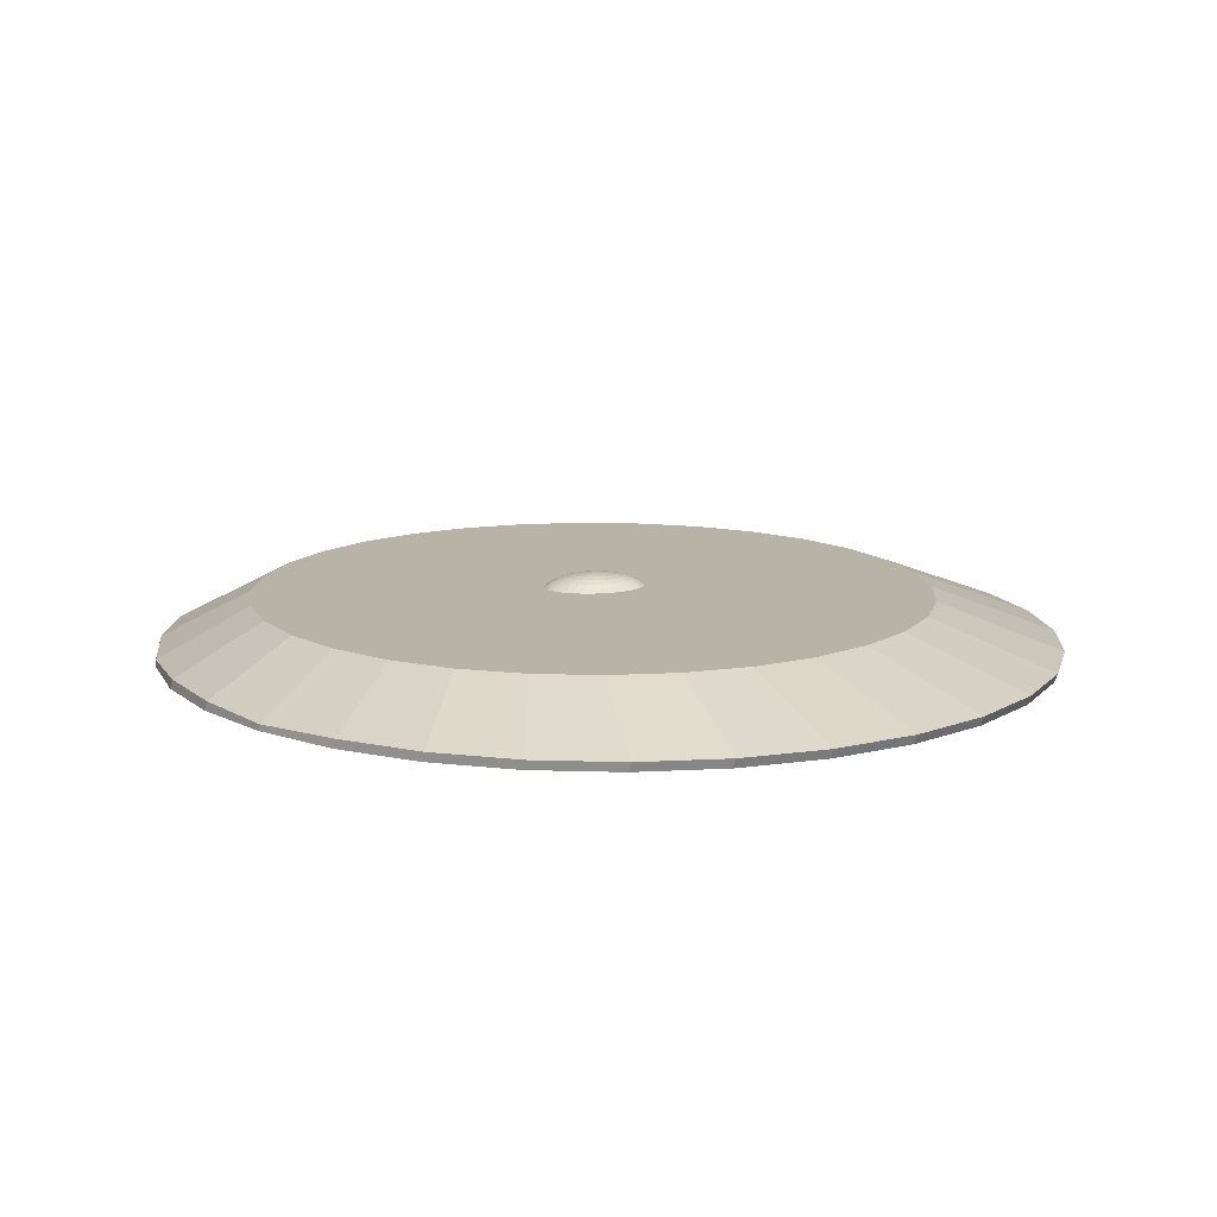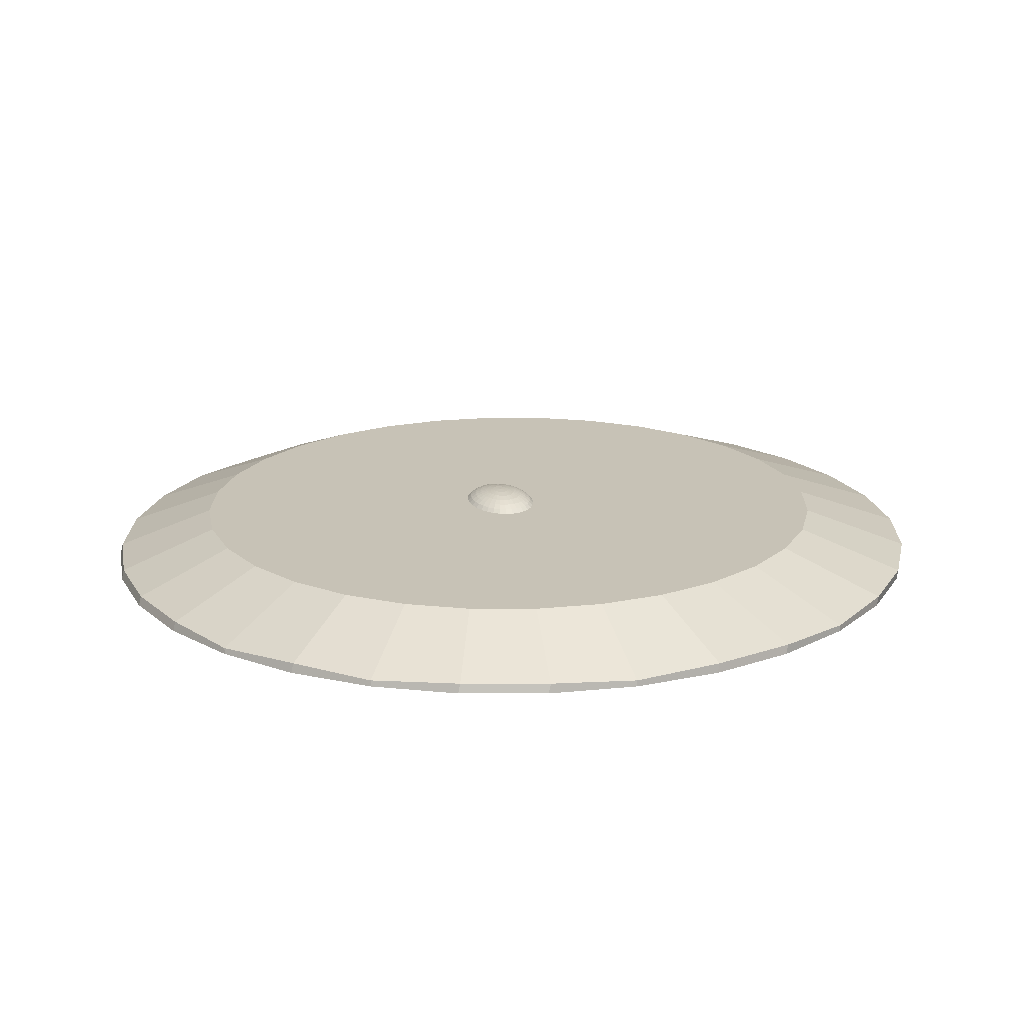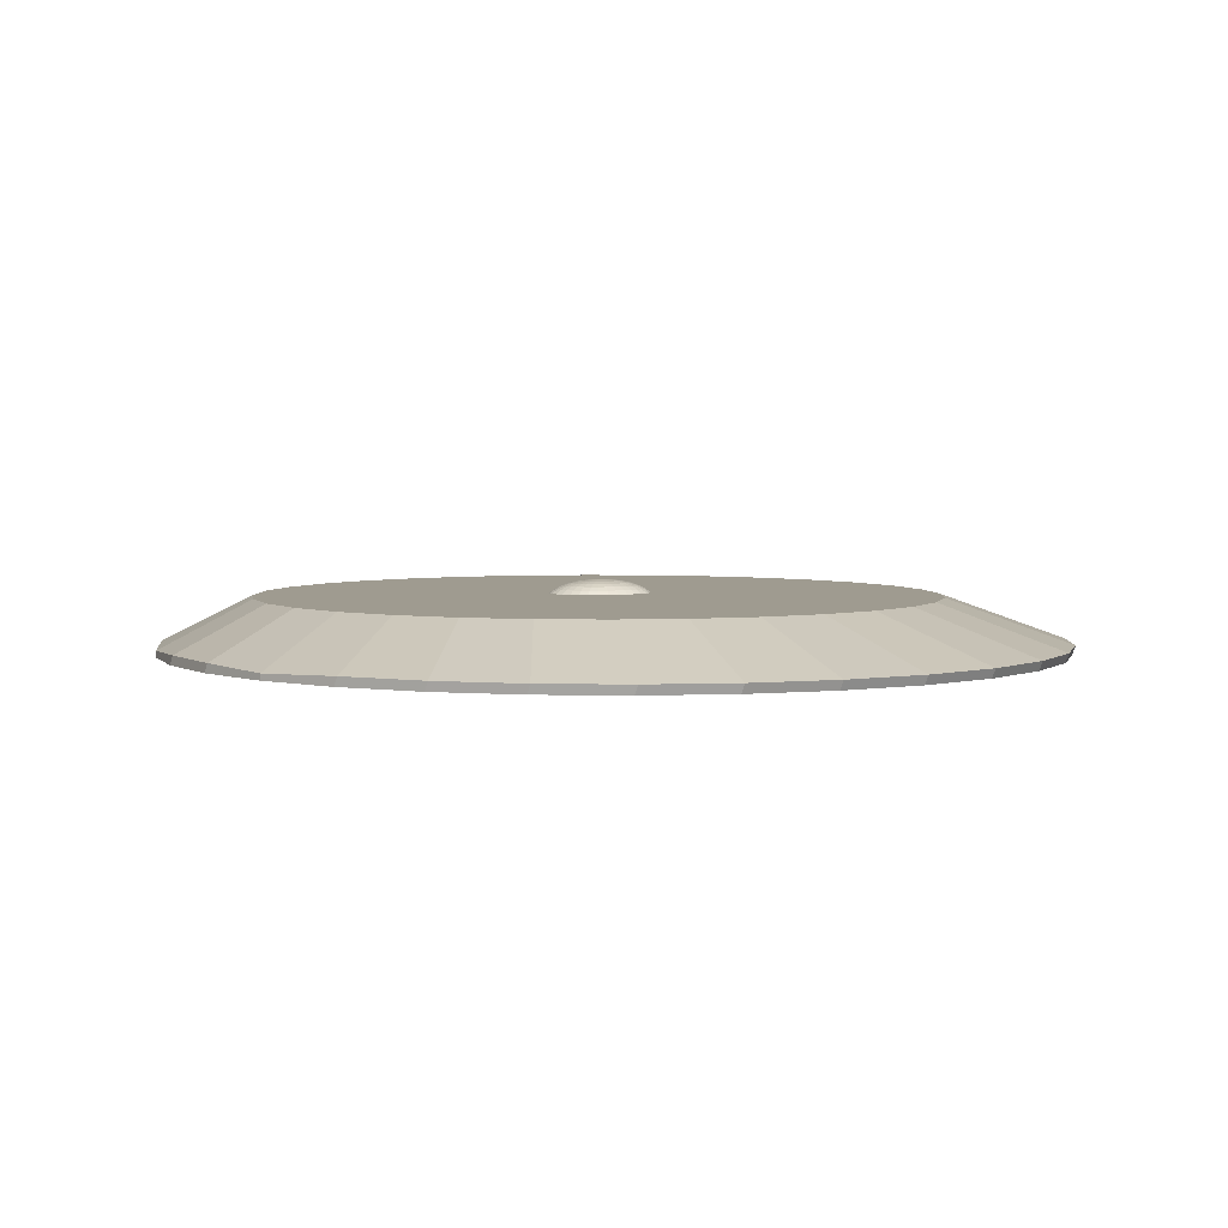
<metadata>
{"format":"obj","ext":"obj","renderer":"f3d","projection":"perspective","resolution":1024,"background":"white","views":[{"elev":12.8,"azim":-13.1,"up":"+Y"},{"elev":19.3,"azim":-106.4,"up":"+Y"},{"elev":4.0,"azim":-13.2,"up":"+Y"}]}
</metadata>
<code>
o Circle
v -0.03068 0.3344 -1.533
v -0.4515 0.3344 -1.49
v -0.8561 0.3344 -1.363
v -1.229 0.3344 -1.158
v -1.556 0.3344 -0.8817
v -1.824 0.3344 -0.545
v -2.023 0.3344 -0.1608
v -2.146 0.3344 0.2561
v -2.188 0.3344 0.6896
v -2.146 0.3344 1.123
v -2.023 0.3344 1.54
v -1.824 0.3344 1.924
v -1.556 0.3344 2.261
v -1.229 0.3344 2.537
v -0.8561 0.3344 2.743
v -0.4515 0.3344 2.869
v -0.03068 0.3344 2.912
v 0.3901 0.3344 2.869
v 0.7947 0.3344 2.743
v 1.168 0.3344 2.537
v 1.495 0.3344 2.261
v 1.763 0.3344 1.924
v 1.962 0.3344 1.54
v 2.085 0.3344 1.123
v 2.126 0.3344 0.6896
v 2.085 0.3344 0.2561
v 1.962 0.3344 -0.1608
v 1.763 0.3344 -0.545
v 1.495 0.3344 -0.8817
v 1.168 0.3344 -1.158
v 0.7947 0.3344 -1.363
v 0.3901 0.3344 -1.49
v 0.04798 0.1766 -2.381
v -0.5046 0.1766 -2.325
v -1.036 0.1766 -2.159
v -1.526 0.1766 -1.889
v -1.955 0.1766 -1.527
v -2.307 0.1766 -1.084
v -2.569 0.1766 -0.58
v -2.73 0.1766 -0.03257
v -2.784 0.1766 0.5367
v -2.73 0.1766 1.106
v -2.569 0.1766 1.653
v -2.307 0.1766 2.158
v -1.955 0.1766 2.6
v -1.526 0.1766 2.963
v -1.036 0.1766 3.233
v -0.5046 0.1766 3.399
v 0.04798 0.1766 3.455
v 0.6005 0.1766 3.399
v 1.132 0.1766 3.233
v 1.622 0.1766 2.963
v 2.051 0.1766 2.6
v 2.403 0.1766 2.158
v 2.665 0.1766 1.653
v 2.826 0.1766 1.106
v 2.88 0.1766 0.5367
v 2.826 0.1766 -0.03257
v 2.665 0.1766 -0.58
v 2.403 0.1766 -1.084
v 2.051 0.1766 -1.527
v 1.622 0.1766 -1.889
v 1.132 0.1766 -2.159
v 0.6005 0.1766 -2.325
v -0.9442 0.3344 2.574
v -0.2871 0.3344 2.779
v -0.9925 0.3344 2.318
v -0.1082 0.3344 2.595
v -1 0.3344 1.987
v 0.0774 0.3344 2.324
v -0.9675 0.3344 1.595
v 0.2618 0.3344 1.979
v -0.8968 0.3344 1.161
v 0.4371 0.3344 1.577
v -0.7917 0.3344 0.7028
v 0.5955 0.3344 1.136
v -0.6569 0.3344 0.2429
v 0.7303 0.3344 0.6764
v -0.4984 0.3344 -0.1982
v 0.8355 0.3344 0.2186
v -0.3232 0.3344 -0.6002
v 0.9061 0.3344 -0.216
v -0.1388 0.3344 -0.9447
v 0.9387 0.3344 -0.6079
v 0.04688 0.3344 -1.216
v 0.9312 0.3344 -0.9392
v 0.2257 0.3344 -1.4
v 0.8828 0.3344 -1.195
v -0.03668 0.5168 -1.727
v -0.4575 0.5168 -1.684
v -0.8621 0.5168 -1.558
v -1.235 0.5168 -1.353
v -1.562 0.5168 -1.076
v -1.83 0.5168 -0.7394
v -2.029 0.5168 -0.3552
v -2.152 0.5168 0.06161
v -2.194 0.5168 0.4951
v -2.152 0.5168 0.9287
v -2.029 0.5168 1.346
v -1.83 0.5168 1.73
v -1.562 0.5168 2.066
v -1.235 0.5168 2.343
v -0.8621 0.5168 2.548
v -0.4575 0.5168 2.675
v -0.03668 0.5168 2.717
v 0.3841 0.5168 2.675
v 0.7887 0.5168 2.548
v 1.162 0.5168 2.343
v 1.489 0.5168 2.066
v 1.757 0.5168 1.73
v 1.956 0.5168 1.346
v 2.079 0.5168 0.9287
v 2.12 0.5168 0.4951
v 2.079 0.5168 0.06161
v 1.956 0.5168 -0.3552
v 1.757 0.5168 -0.7394
v 1.489 0.5168 -1.076
v 1.162 0.5168 -1.353
v 0.7887 0.5168 -1.558
v 0.3841 0.5168 -1.684
v 0.06265 0.2355 -2.363
v -0.4899 0.2355 -2.307
v -1.021 0.2355 -2.141
v -1.522 0.2165 -1.888
v -1.94 0.2355 -1.509
v -2.303 0.2165 -1.083
v -2.554 0.2355 -0.5621
v -2.715 0.2355 -0.01475
v -2.781 0.2165 0.5383
v -2.715 0.2355 1.124
v -2.554 0.2355 1.671
v -2.303 0.2165 2.159
v -1.94 0.2355 2.618
v -1.511 0.2355 2.981
v -1.021 0.2355 3.25
v -0.4899 0.2355 3.416
v 0.06265 0.2355 3.472
v 0.6152 0.2355 3.416
v 1.147 0.2355 3.25
v 1.636 0.2355 2.981
v 2.065 0.2355 2.618
v 2.418 0.2355 2.176
v 2.679 0.2355 1.671
v 2.841 0.2355 1.124
v 2.895 0.2355 0.5545
v 2.841 0.2355 -0.01475
v 2.679 0.2355 -0.5621
v 2.407 0.2165 -1.083
v 2.065 0.2355 -1.509
v 1.636 0.2355 -1.872
v 1.147 0.2355 -2.141
v 0.6152 0.2355 -2.307
v -0.9502 0.5168 2.38
v -0.2931 0.5168 2.585
v -0.9985 0.5168 2.124
v -0.1142 0.5168 2.4
v -1.006 0.5168 1.793
v 0.07139 0.5168 2.129
v -0.9735 0.5168 1.401
v 0.2558 0.5168 1.785
v -0.9028 0.5168 0.9661
v 0.4311 0.5168 1.383
v -0.7977 0.5168 0.5083
v 0.5895 0.5168 0.9419
v -0.6629 0.5168 0.04841
v 0.7243 0.5168 0.4819
v -0.5044 0.5168 -0.3927
v 0.8295 0.5168 0.02418
v -0.3292 0.5168 -0.7947
v 0.9001 0.5168 -0.4105
v -0.1448 0.5168 -1.139
v 0.9327 0.5168 -0.8024
v 0.04088 0.5168 -1.41
v 0.9252 0.5168 -1.134
v 0.2197 0.5168 -1.595
v 0.8768 0.5168 -1.389
f 9 41 40 8
f 23 55 54 22
f 10 42 41 9
f 24 56 55 23
f 11 43 42 10
f 25 57 56 24
f 12 44 43 11
f 26 58 57 25
f 13 45 44 12
f 27 59 58 26
f 14 46 45 13
f 28 60 59 27
f 15 47 46 14
f 2 34 33 1
f 29 61 60 28
f 16 48 47 15
f 3 35 34 2
f 30 62 61 29
f 17 49 48 16
f 4 36 35 3
f 31 63 62 30
f 18 50 49 17
f 5 37 36 4
f 32 64 63 31
f 19 51 50 18
f 6 38 37 5
f 1 33 64 32
f 20 52 51 19
f 7 39 38 6
f 21 53 52 20
f 8 40 39 7
f 22 54 53 21
f 15 14 13 65
f 65 13 12 67
f 67 12 11 69
f 69 11 10 71
f 71 10 9 73
f 73 9 8 75
f 75 8 7 77
f 77 7 6 79
f 79 6 5 81
f 81 5 4 83
f 83 4 3 85
f 85 3 2 87
f 87 2 1 32
f 16 15 65 66
f 66 65 67 68
f 68 67 69 70
f 70 69 71 72
f 72 71 73 74
f 74 73 75 76
f 76 75 77 78
f 78 77 79 80
f 80 79 81 82
f 82 81 83 84
f 84 83 85 86
f 86 85 87 88
f 88 87 32 31
f 17 16 66 18
f 18 66 68 19
f 19 68 70 20
f 20 70 72 21
f 21 72 74 22
f 22 74 76 23
f 23 76 78 24
f 24 78 80 25
f 25 80 82 26
f 26 82 84 27
f 27 84 86 28
f 28 86 88 29
f 29 88 31 30
f 97 96 128 129
f 111 110 142 143
f 98 97 129 130
f 112 111 143 144
f 99 98 130 131
f 113 112 144 145
f 100 99 131 132
f 114 113 145 146
f 101 100 132 133
f 115 114 146 147
f 102 101 133 134
f 116 115 147 148
f 103 102 134 135
f 90 89 121 122
f 117 116 148 149
f 104 103 135 136
f 91 90 122 123
f 118 117 149 150
f 105 104 136 137
f 92 91 123 124
f 119 118 150 151
f 106 105 137 138
f 93 92 124 125
f 120 119 151 152
f 107 106 138 139
f 94 93 125 126
f 89 120 152 121
f 108 107 139 140
f 95 94 126 127
f 109 108 140 141
f 96 95 127 128
f 110 109 141 142
f 103 153 101 102
f 153 155 100 101
f 155 157 99 100
f 157 159 98 99
f 159 161 97 98
f 161 163 96 97
f 163 165 95 96
f 165 167 94 95
f 167 169 93 94
f 169 171 92 93
f 171 173 91 92
f 173 175 90 91
f 175 120 89 90
f 104 154 153 103
f 154 156 155 153
f 156 158 157 155
f 158 160 159 157
f 160 162 161 159
f 162 164 163 161
f 164 166 165 163
f 166 168 167 165
f 168 170 169 167
f 170 172 171 169
f 172 174 173 171
f 174 176 175 173
f 176 119 120 175
f 105 106 154 104
f 106 107 156 154
f 107 108 158 156
f 108 109 160 158
f 109 110 162 160
f 110 111 164 162
f 111 112 166 164
f 112 113 168 166
f 113 114 170 168
f 114 115 172 170
f 115 116 174 172
f 116 117 176 174
f 117 118 119 176
f 63 64 152 151
f 50 51 139 138
f 37 38 126 125
f 64 33 121 152
f 51 52 140 139
f 38 39 127 126
f 52 53 141 140
f 39 40 128 127
f 53 54 142 141
f 40 41 129 128
f 54 55 143 142
f 41 42 130 129
f 55 56 144 143
f 42 43 131 130
f 56 57 145 144
f 43 44 132 131
f 57 58 146 145
f 44 45 133 132
f 58 59 147 146
f 45 46 134 133
f 59 60 148 147
f 46 47 135 134
f 33 34 122 121
f 60 61 149 148
f 47 48 136 135
f 34 35 123 122
f 61 62 150 149
f 48 49 137 136
f 35 36 124 123
f 62 63 151 150
f 49 50 138 137
f 36 37 125 124
o Sphere
v -0.009668 0.5861 0.2942
v -0.009668 0.5467 0.2237
v 0.003681 0.6074 0.3873
v 0.01652 0.5993 0.3403
v 0.02834 0.5861 0.2969
v 0.03871 0.5683 0.2589
v 0.04722 0.5467 0.2278
v 0.05355 0.522 0.2046
v 0.01652 0.6074 0.3902
v 0.04169 0.5993 0.3459
v 0.0649 0.5861 0.305
v 0.08524 0.5683 0.2692
v 0.1019 0.5467 0.2399
v 0.1143 0.522 0.218
v 0.02834 0.6074 0.3948
v 0.0649 0.5993 0.3549
v 0.09859 0.5861 0.3182
v 0.1281 0.5683 0.2859
v 0.1523 0.5467 0.2595
v 0.1703 0.522 0.2399
v 0.03871 0.6074 0.401
v 0.08524 0.5993 0.3671
v 0.1281 0.5861 0.3358
v 0.1657 0.5683 0.3084
v 0.1965 0.5467 0.2859
v 0.2195 0.522 0.2692
v 0.04722 0.6074 0.4085
v 0.1019 0.5993 0.3819
v 0.1523 0.5861 0.3573
v 0.1965 0.5683 0.3358
v 0.2328 0.5467 0.3182
v 0.2597 0.522 0.305
v -0.009668 0.6102 0.4363
v 0.05355 0.6074 0.4172
v 0.1143 0.5993 0.3988
v 0.1703 0.5861 0.3819
v 0.2195 0.5683 0.3671
v 0.2597 0.5467 0.3549
v 0.2897 0.522 0.3459
v 0.05744 0.6074 0.4265
v 0.122 0.5993 0.4172
v 0.1814 0.5861 0.4085
v 0.2336 0.5683 0.401
v 0.2763 0.5467 0.3948
v 0.3081 0.522 0.3902
v 0.05875 0.6074 0.4363
v 0.1245 0.5993 0.4363
v 0.1852 0.5861 0.4363
v 0.2383 0.5683 0.4363
v 0.2819 0.5467 0.4363
v 0.3144 0.522 0.4363
v 0.05744 0.6074 0.446
v 0.122 0.5993 0.4553
v 0.1814 0.5861 0.464
v 0.2336 0.5683 0.4715
v 0.2763 0.5467 0.4777
v 0.3081 0.522 0.4823
v 0.05355 0.6074 0.4553
v 0.1143 0.5993 0.4737
v 0.1703 0.5861 0.4906
v 0.2195 0.5683 0.5054
v 0.2597 0.5467 0.5176
v 0.2897 0.522 0.5267
v 0.04722 0.6074 0.464
v 0.1019 0.5993 0.4906
v 0.1523 0.5861 0.5152
v 0.1965 0.5683 0.5367
v 0.2328 0.5467 0.5544
v 0.2597 0.522 0.5675
v 0.03871 0.6074 0.4715
v 0.08524 0.5993 0.5054
v 0.1281 0.5861 0.5367
v 0.1657 0.5683 0.5641
v 0.1965 0.5467 0.5866
v 0.2195 0.522 0.6033
v 0.02834 0.6074 0.4777
v 0.0649 0.5993 0.5176
v 0.09859 0.5861 0.5544
v 0.1281 0.5683 0.5866
v 0.1523 0.5467 0.613
v 0.1703 0.522 0.6327
v 0.01652 0.6074 0.4823
v 0.04169 0.5993 0.5267
v 0.0649 0.5861 0.5675
v 0.08524 0.5683 0.6033
v 0.1019 0.5467 0.6327
v 0.1143 0.522 0.6545
v 0.003681 0.6074 0.4852
v 0.01652 0.5993 0.5322
v 0.02834 0.5861 0.5756
v 0.03871 0.5683 0.6136
v 0.04722 0.5467 0.6448
v 0.05355 0.522 0.6679
v -0.009668 0.6074 0.4861
v -0.009668 0.5993 0.5341
v -0.009668 0.5861 0.5783
v -0.009668 0.5683 0.6171
v -0.009668 0.5467 0.6489
v -0.009668 0.522 0.6725
v -0.02302 0.6074 0.4852
v -0.03585 0.5993 0.5322
v -0.04768 0.5861 0.5756
v -0.05805 0.5683 0.6136
v -0.06656 0.5467 0.6448
v -0.07288 0.522 0.6679
v -0.03585 0.6074 0.4823
v -0.06103 0.5993 0.5267
v -0.08423 0.5861 0.5675
v -0.1046 0.5683 0.6033
v -0.1213 0.5467 0.6327
v -0.1337 0.522 0.6545
v -0.04768 0.6074 0.4777
v -0.08423 0.5993 0.5176
v -0.1179 0.5861 0.5544
v -0.1474 0.5683 0.5866
v -0.1717 0.5467 0.613
v -0.1897 0.522 0.6327
v -0.05805 0.6074 0.4715
v -0.1046 0.5993 0.5054
v -0.1474 0.5861 0.5367
v -0.185 0.5683 0.5641
v -0.2159 0.5467 0.5866
v -0.2388 0.522 0.6033
v -0.06656 0.6074 0.464
v -0.1213 0.5993 0.4906
v -0.1717 0.5861 0.5152
v -0.2159 0.5683 0.5367
v -0.2521 0.5467 0.5544
v -0.2791 0.522 0.5675
v -0.07288 0.6074 0.4553
v -0.1337 0.5993 0.4737
v -0.1897 0.5861 0.4906
v -0.2388 0.5683 0.5054
v -0.2791 0.5467 0.5176
v -0.309 0.522 0.5267
v -0.07677 0.6074 0.446
v -0.1413 0.5993 0.4553
v -0.2008 0.5861 0.464
v -0.2529 0.5683 0.4715
v -0.2957 0.5467 0.4777
v -0.3275 0.522 0.4823
v -0.07809 0.6074 0.4363
v -0.1439 0.5993 0.4363
v -0.2045 0.5861 0.4363
v -0.2577 0.5683 0.4363
v -0.3013 0.5467 0.4363
v -0.3337 0.522 0.4363
v -0.07677 0.6074 0.4265
v -0.1413 0.5993 0.4172
v -0.2008 0.5861 0.4085
v -0.2529 0.5683 0.401
v -0.2957 0.5467 0.3948
v -0.3275 0.522 0.3902
v -0.07288 0.6074 0.4172
v -0.1337 0.5993 0.3988
v -0.1897 0.5861 0.3819
v -0.2388 0.5683 0.3671
v -0.2791 0.5467 0.3549
v -0.309 0.522 0.3459
v -0.06656 0.6074 0.4085
v -0.1213 0.5993 0.3819
v -0.1717 0.5861 0.3573
v -0.2159 0.5683 0.3358
v -0.2521 0.5467 0.3182
v -0.2791 0.522 0.305
v -0.05805 0.6074 0.401
v -0.1046 0.5993 0.3671
v -0.1474 0.5861 0.3358
v -0.185 0.5683 0.3084
v -0.2159 0.5467 0.2859
v -0.2388 0.522 0.2692
v -0.04768 0.6074 0.3948
v -0.08423 0.5993 0.3549
v -0.1179 0.5861 0.3182
v -0.1474 0.5683 0.2859
v -0.1717 0.5467 0.2595
v -0.1897 0.522 0.2399
v -0.03585 0.6074 0.3902
v -0.06103 0.5993 0.3459
v -0.08423 0.5861 0.305
v -0.1046 0.5683 0.2692
v -0.1213 0.5467 0.2399
v -0.1337 0.522 0.218
v -0.02302 0.6074 0.3873
v -0.03585 0.5993 0.3403
v -0.04768 0.5861 0.2969
v -0.05805 0.5683 0.2589
v -0.06656 0.5467 0.2278
v -0.07288 0.522 0.2046
v -0.009668 0.6074 0.3864
v -0.009668 0.5993 0.3384
v -0.009668 0.5683 0.2555
v -0.009668 0.522 0.2
f 367 366 179 180
f 177 367 180 181
f 368 177 181 182
f 178 368 182 183
f 369 178 183 184
f 366 209 179
f 179 209 185
f 180 179 185 186
f 181 180 186 187
f 182 181 187 188
f 183 182 188 189
f 184 183 189 190
f 189 188 194 195
f 190 189 195 196
f 185 209 191
f 186 185 191 192
f 187 186 192 193
f 188 187 193 194
f 192 191 197 198
f 193 192 198 199
f 194 193 199 200
f 195 194 200 201
f 196 195 201 202
f 191 209 197
f 202 201 207 208
f 197 209 203
f 198 197 203 204
f 199 198 204 205
f 200 199 205 206
f 201 200 206 207
f 204 203 210 211
f 205 204 211 212
f 206 205 212 213
f 207 206 213 214
f 208 207 214 215
f 203 209 210
f 215 214 220 221
f 210 209 216
f 211 210 216 217
f 212 211 217 218
f 213 212 218 219
f 214 213 219 220
f 218 217 223 224
f 219 218 224 225
f 220 219 225 226
f 221 220 226 227
f 216 209 222
f 217 216 222 223
f 222 209 228
f 223 222 228 229
f 224 223 229 230
f 225 224 230 231
f 226 225 231 232
f 227 226 232 233
f 230 229 235 236
f 231 230 236 237
f 232 231 237 238
f 233 232 238 239
f 228 209 234
f 229 228 234 235
f 234 209 240
f 235 234 240 241
f 236 235 241 242
f 237 236 242 243
f 238 237 243 244
f 239 238 244 245
f 243 242 248 249
f 244 243 249 250
f 245 244 250 251
f 240 209 246
f 241 240 246 247
f 242 241 247 248
f 246 209 252
f 247 246 252 253
f 248 247 253 254
f 249 248 254 255
f 250 249 255 256
f 251 250 256 257
f 256 255 261 262
f 257 256 262 263
f 252 209 258
f 253 252 258 259
f 254 253 259 260
f 255 254 260 261
f 258 209 264
f 259 258 264 265
f 260 259 265 266
f 261 260 266 267
f 262 261 267 268
f 263 262 268 269
f 268 267 273 274
f 269 268 274 275
f 264 209 270
f 265 264 270 271
f 266 265 271 272
f 267 266 272 273
f 271 270 276 277
f 272 271 277 278
f 273 272 278 279
f 274 273 279 280
f 275 274 280 281
f 270 209 276
f 281 280 286 287
f 276 209 282
f 277 276 282 283
f 278 277 283 284
f 279 278 284 285
f 280 279 285 286
f 283 282 288 289
f 284 283 289 290
f 285 284 290 291
f 286 285 291 292
f 287 286 292 293
f 282 209 288
f 293 292 298 299
f 288 209 294
f 289 288 294 295
f 290 289 295 296
f 291 290 296 297
f 292 291 297 298
f 296 295 301 302
f 297 296 302 303
f 298 297 303 304
f 299 298 304 305
f 294 209 300
f 295 294 300 301
f 300 209 306
f 301 300 306 307
f 302 301 307 308
f 303 302 308 309
f 304 303 309 310
f 305 304 310 311
f 309 308 314 315
f 310 309 315 316
f 311 310 316 317
f 306 209 312
f 307 306 312 313
f 308 307 313 314
f 312 209 318
f 313 312 318 319
f 314 313 319 320
f 315 314 320 321
f 316 315 321 322
f 317 316 322 323
f 321 320 326 327
f 322 321 327 328
f 323 322 328 329
f 318 209 324
f 319 318 324 325
f 320 319 325 326
f 324 209 330
f 325 324 330 331
f 326 325 331 332
f 327 326 332 333
f 328 327 333 334
f 329 328 334 335
f 334 333 339 340
f 335 334 340 341
f 330 209 336
f 331 330 336 337
f 332 331 337 338
f 333 332 338 339
f 336 209 342
f 337 336 342 343
f 338 337 343 344
f 339 338 344 345
f 340 339 345 346
f 341 340 346 347
f 346 345 351 352
f 347 346 352 353
f 342 209 348
f 343 342 348 349
f 344 343 349 350
f 345 344 350 351
f 349 348 354 355
f 350 349 355 356
f 351 350 356 357
f 352 351 357 358
f 353 352 358 359
f 348 209 354
f 359 358 364 365
f 354 209 360
f 355 354 360 361
f 356 355 361 362
f 357 356 362 363
f 358 357 363 364
f 362 361 367 177
f 363 362 177 368
f 364 363 368 178
f 365 364 178 369
f 365 369 184 190 196 202 208 215 221 227 233 239 245 251 257 263 269 275 281 287 293 299 305 311 317 323 329 335 341 347 353 359
f 360 209 366
f 361 360 366 367

</code>
